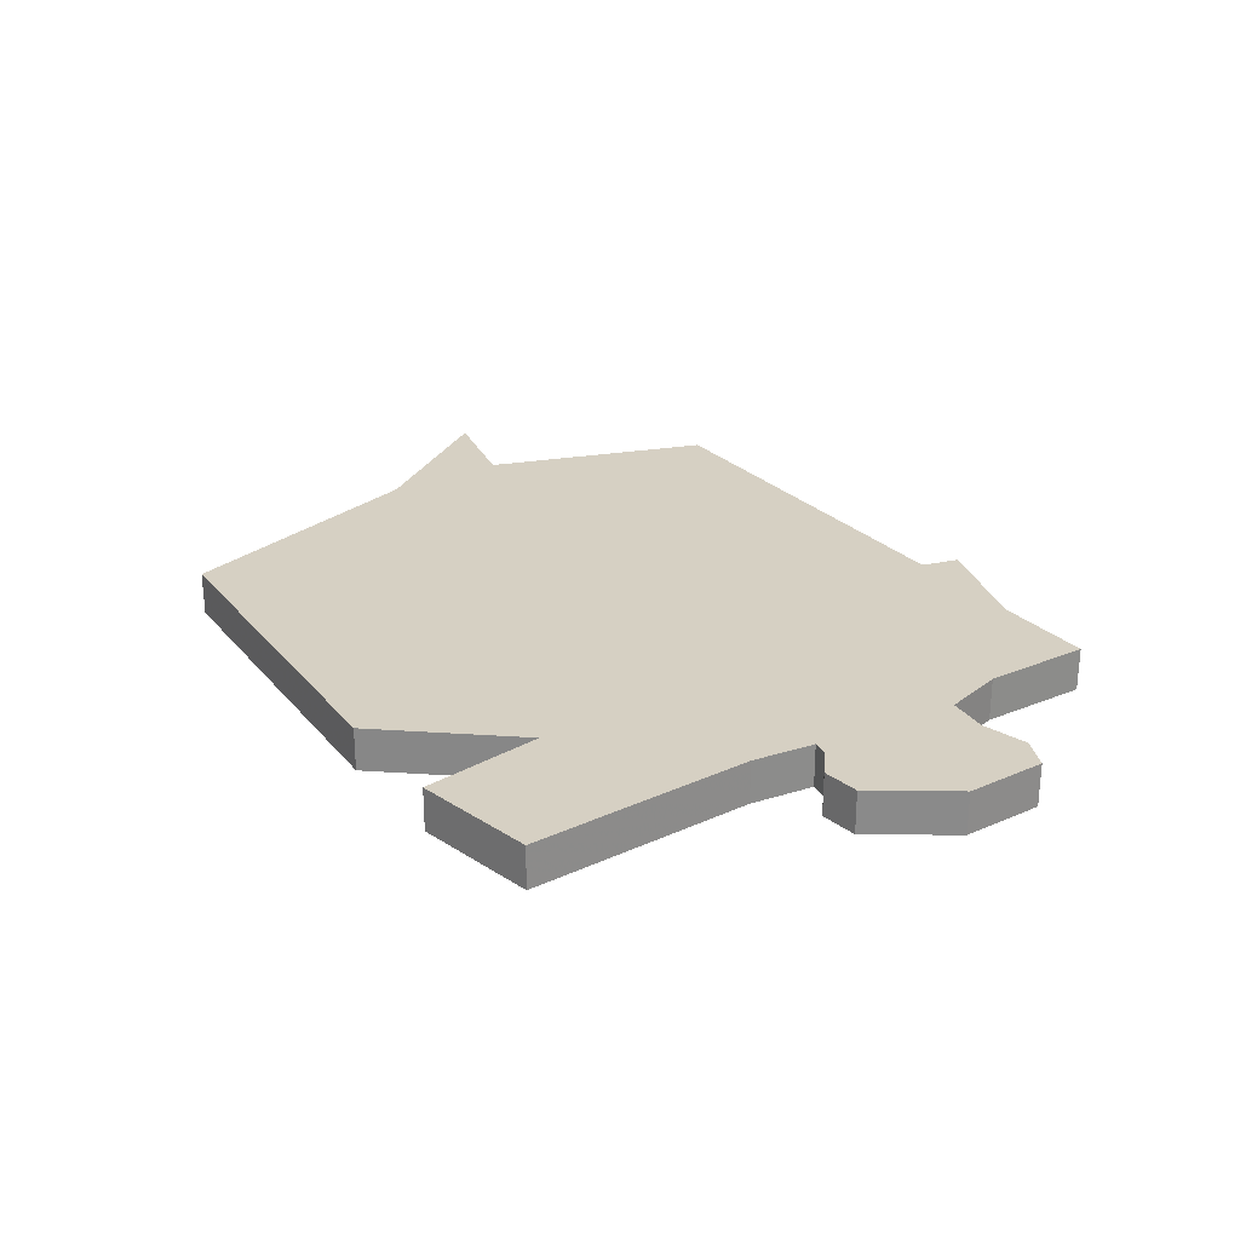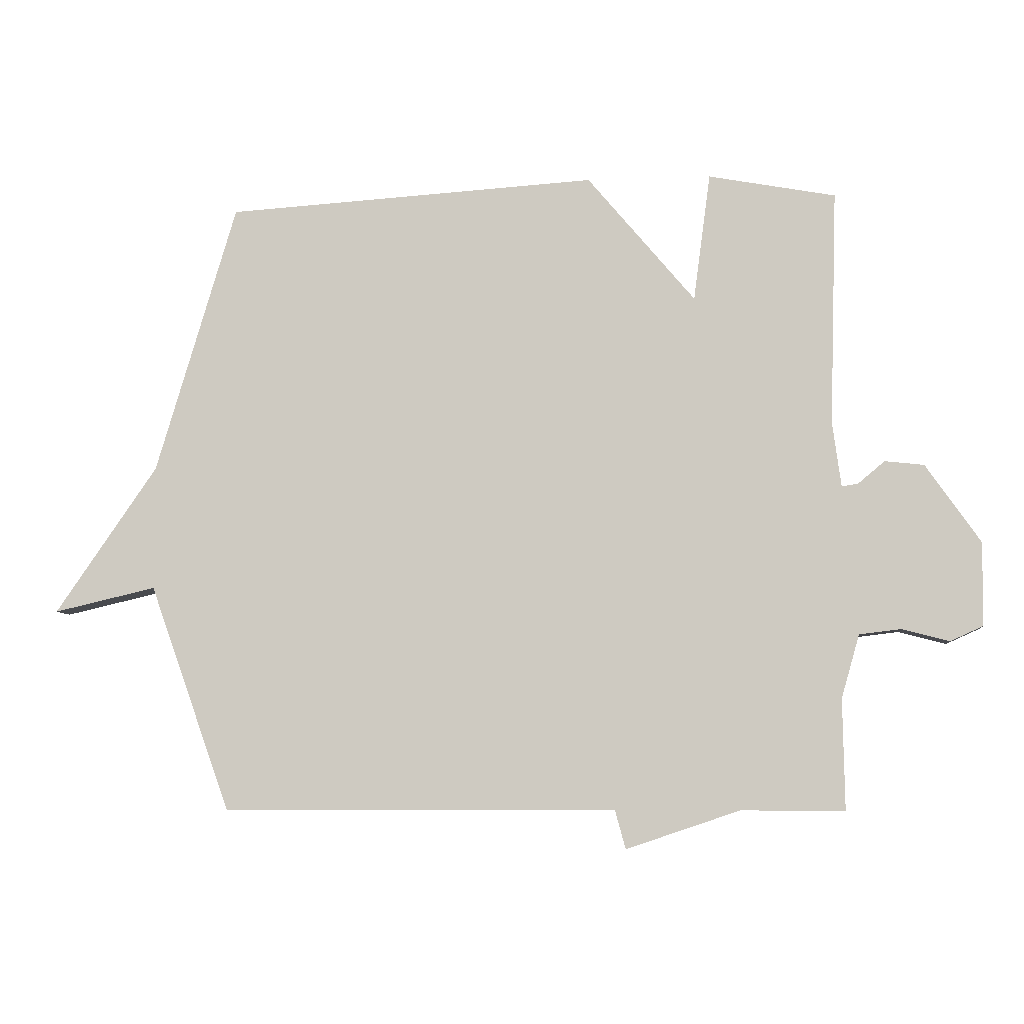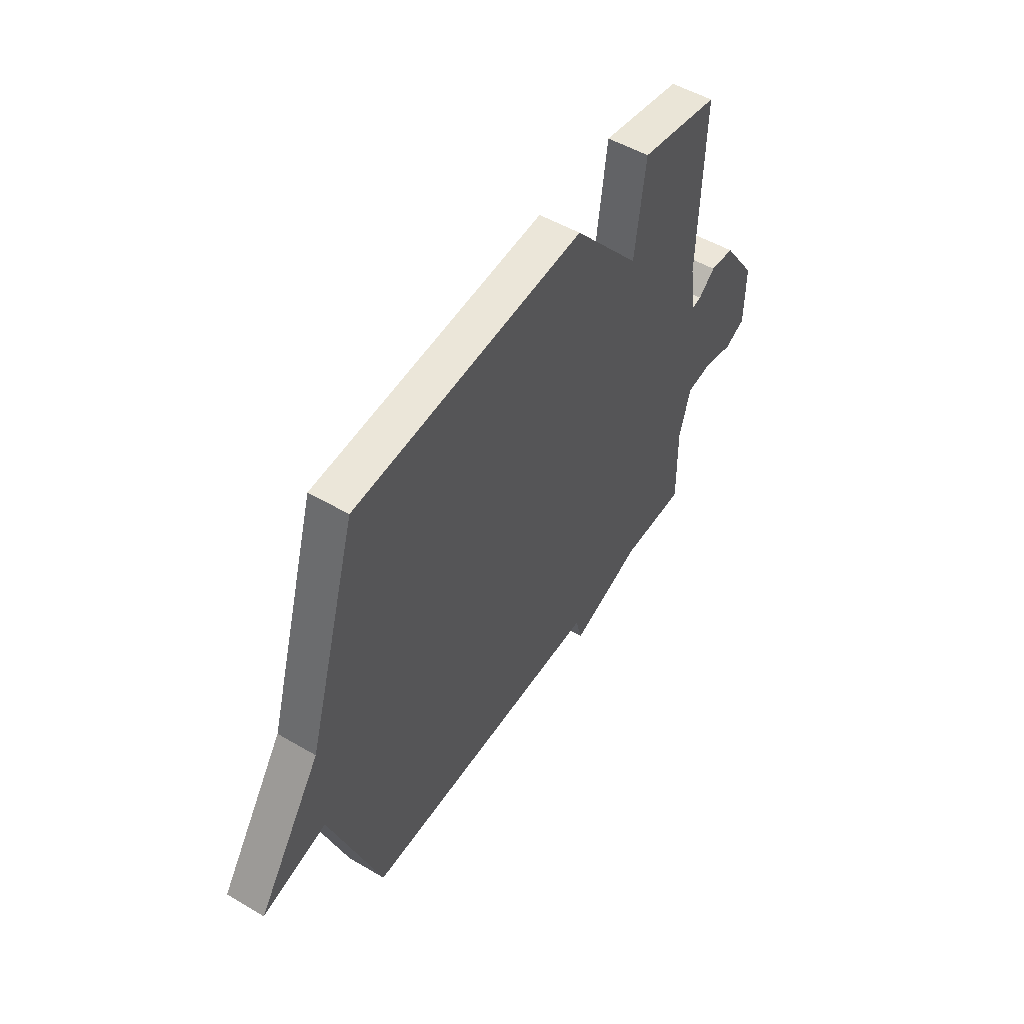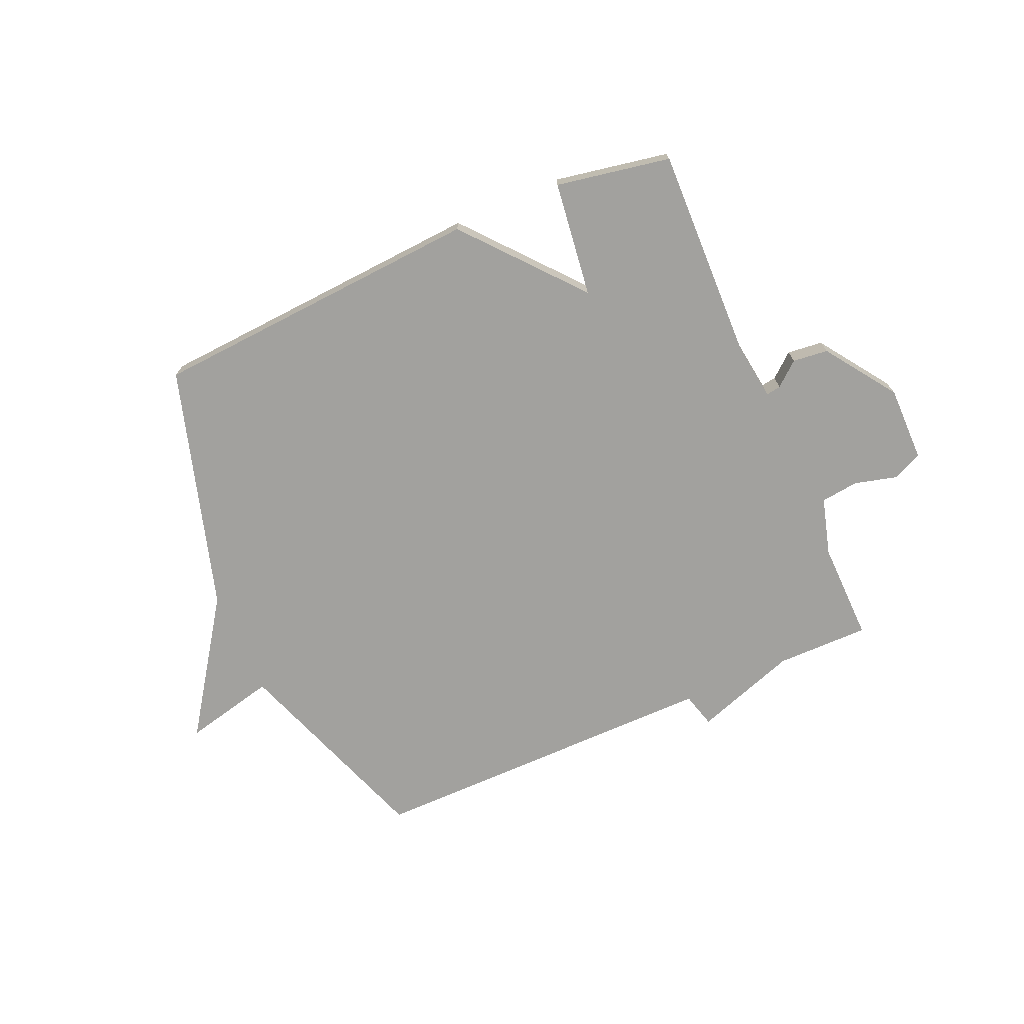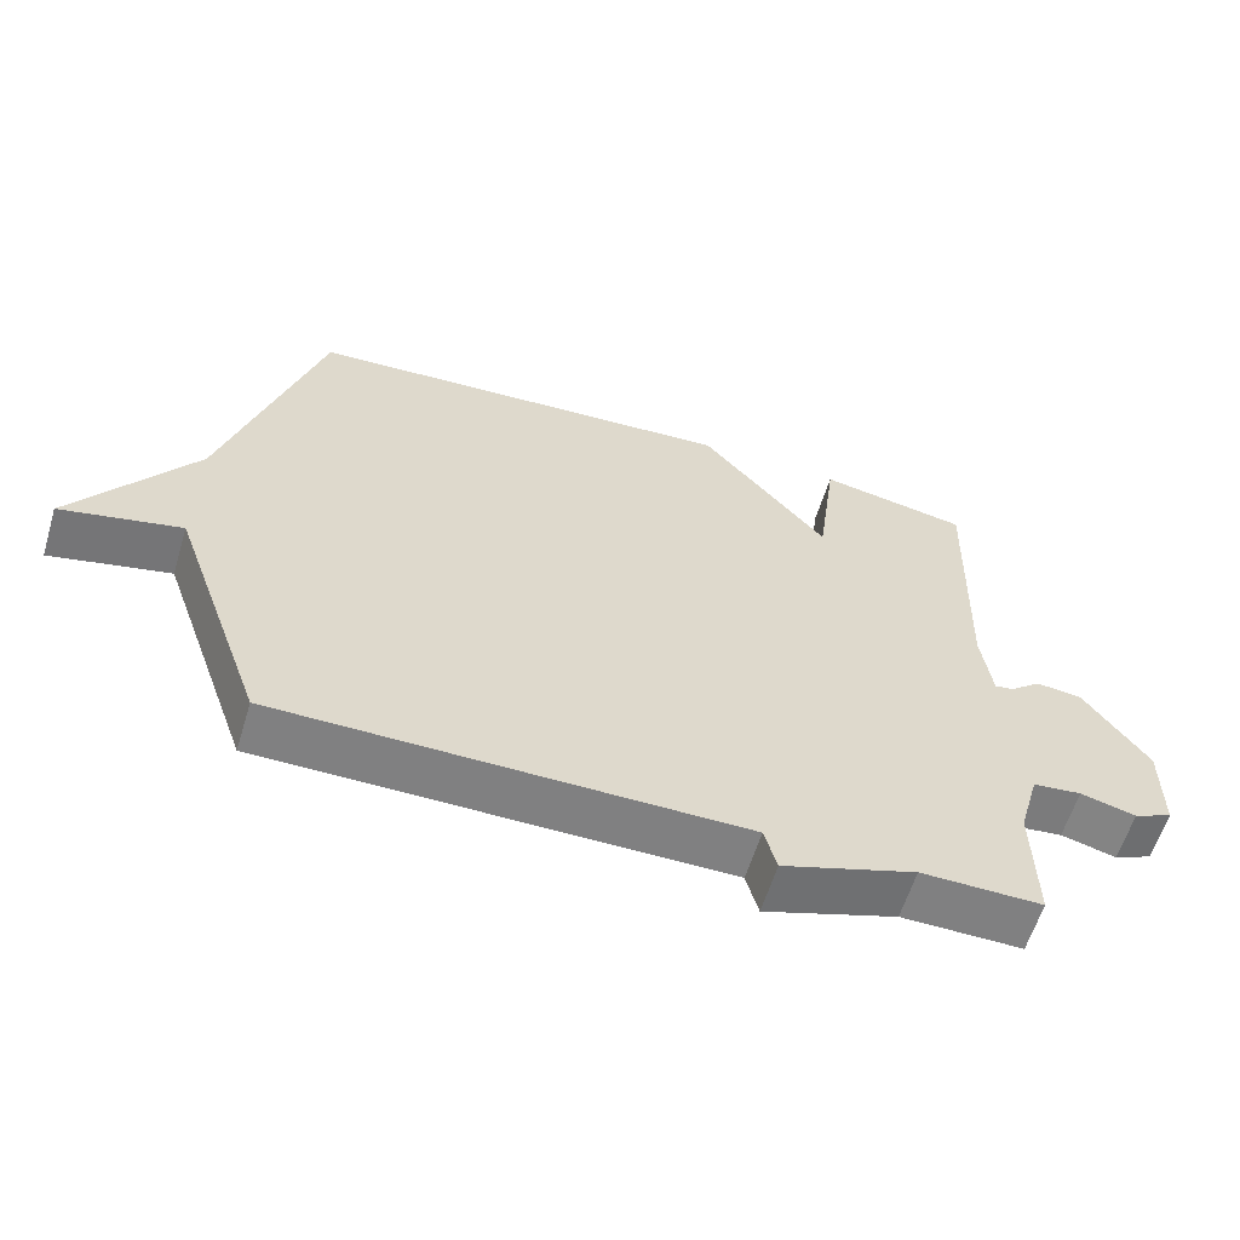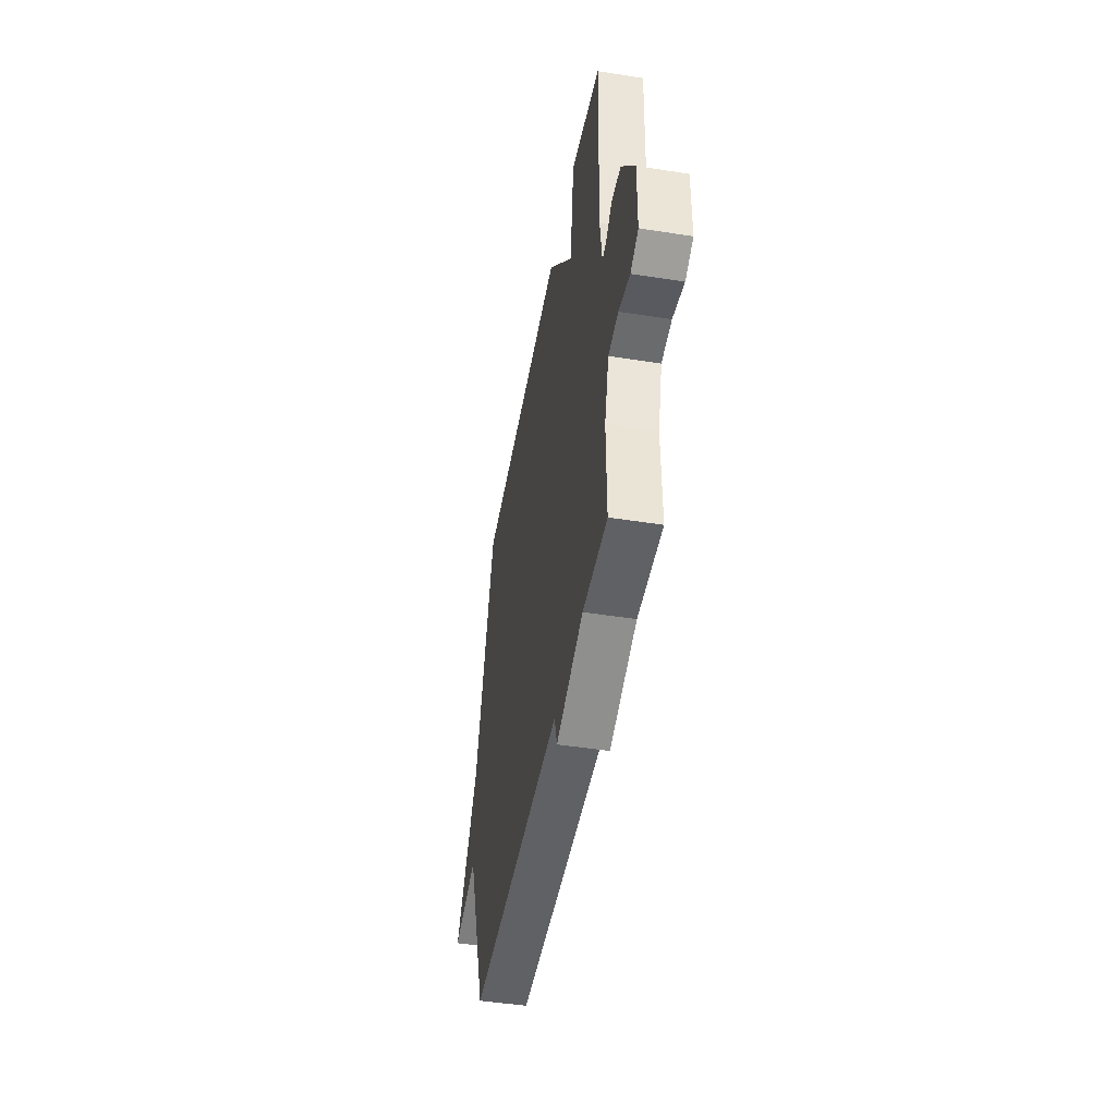
<metadata>
{"format":"obj","ext":"obj","renderer":"f3d","projection":"perspective","resolution":1024,"background":"white","views":[{"elev":26.5,"azim":55.9,"up":"+Y"},{"elev":-6.9,"azim":6.1,"up":"+Z"},{"elev":51.5,"azim":-57.5,"up":"+Z"},{"elev":-72.1,"azim":23.7,"up":"+Y"},{"elev":-60.1,"azim":-17.0,"up":"+Z"},{"elev":-46.4,"azim":79.8,"up":"+Z"}]}
</metadata>
<code>
v 0.5 0.07 0.5
v 0.489 0.07 0.123
v 0.503 0.07 0.019
v 0.529 0.07 0.023
v 0.572 0.07 0.059
v 0.635 0.07 0.052
v 0.723 0.07 -0.074
v 0.722 0.07 -0.208
v 0.669 0.07 -0.232
v 0.593 0.07 -0.212
v 0.526 0.07 -0.22
v 0.497 0.07 -0.322
v 0.5 0.07 -0.5
v 0.334 0.07 -0.499
v 0.151 0.07 -0.561
v 0.134 0.07 -0.499
v -0.5 0.07 -0.5
v -0.63 0.07 -0.135
v -0.794 0.07 -0.173
v -0.63 0.07 0.065
v -0.5 0.07 0.5
v 0.096 0.07 0.538
v 0.269 0.07 0.333
v 0.296 0.07 0.538
v 0.5 0 0.5
v 0.489 0 0.123
v 0.503 0 0.019
v 0.529 0 0.023
v 0.572 0 0.059
v 0.635 0 0.052
v 0.723 0 -0.074
v 0.722 0 -0.208
v 0.669 0 -0.232
v 0.593 0 -0.212
v 0.526 0 -0.22
v 0.497 0 -0.322
v 0.5 0 -0.5
v 0.334 0 -0.499
v 0.151 0 -0.561
v 0.134 0 -0.499
v -0.5 0 -0.5
v -0.63 0 -0.135
v -0.794 0 -0.173
v -0.63 0 0.065
v -0.5 0 0.5
v 0.096 0 0.538
v 0.269 0 0.333
v 0.296 0 0.538
f 23 24 1 2
f 20 21 22 23
f 18 19 20 23
f 23 2 3
f 18 23 3
f 17 18 3
f 16 17 3
f 16 3 4
f 15 16 4
f 14 15 4
f 12 13 14
f 14 4 5
f 12 14 5
f 11 12 5
f 5 6 7
f 11 5 7
f 10 11 7
f 7 8 9 10
f 26 25 48 47
f 47 46 45 44
f 47 44 43 42
f 27 26 47
f 27 47 42
f 27 42 41
f 27 41 40
f 28 27 40
f 28 40 39
f 28 39 38
f 38 37 36
f 29 28 38
f 29 38 36
f 29 36 35
f 31 30 29
f 31 29 35
f 31 35 34
f 34 33 32 31
f 1 25 26 2
f 2 26 27 3
f 3 27 28 4
f 4 28 29 5
f 5 29 30 6
f 6 30 31 7
f 7 31 32 8
f 8 32 33 9
f 9 33 34 10
f 10 34 35 11
f 11 35 36 12
f 12 36 37 13
f 13 37 38 14
f 14 38 39 15
f 15 39 40 16
f 16 40 41 17
f 17 41 42 18
f 18 42 43 19
f 19 43 44 20
f 20 44 45 21
f 21 45 46 22
f 22 46 47 23
f 23 47 48 24
f 24 48 25 1

</code>
